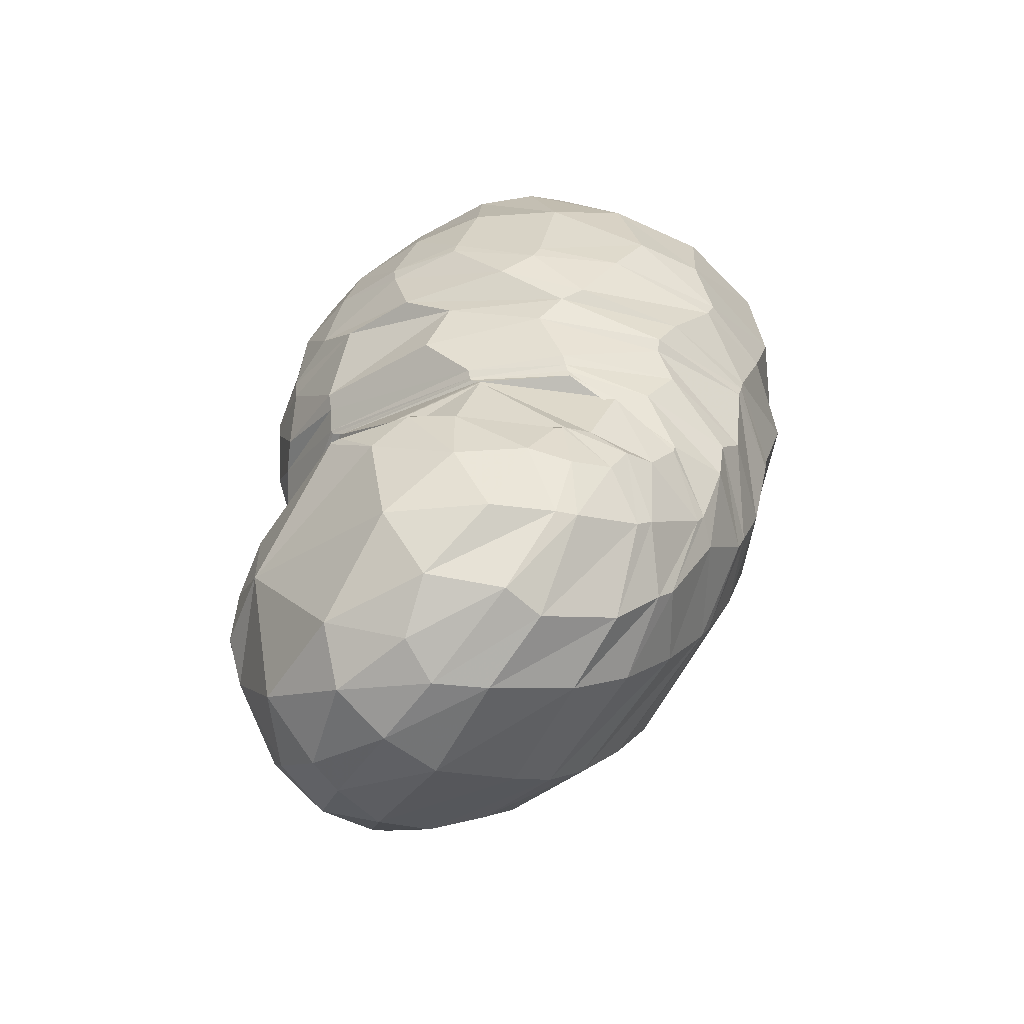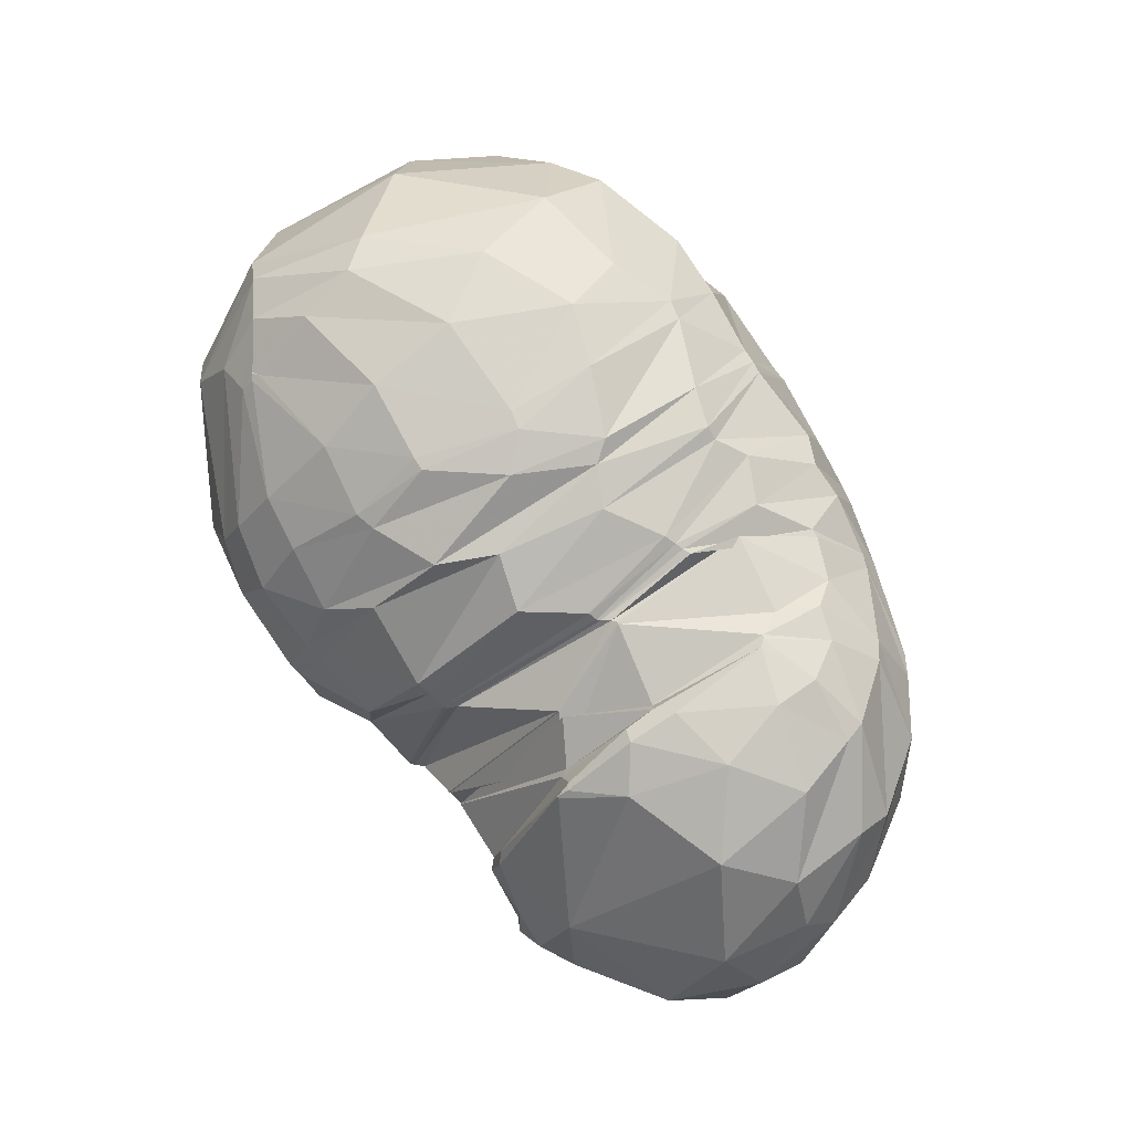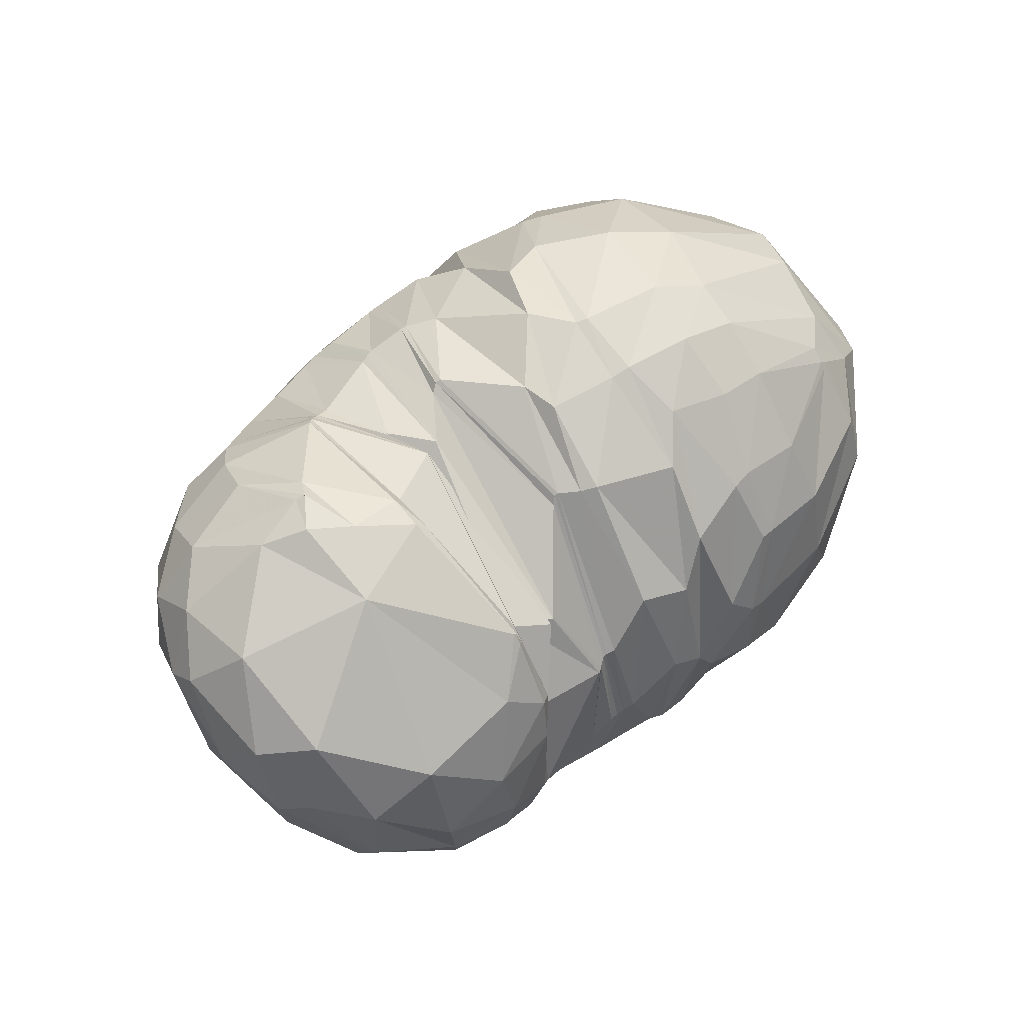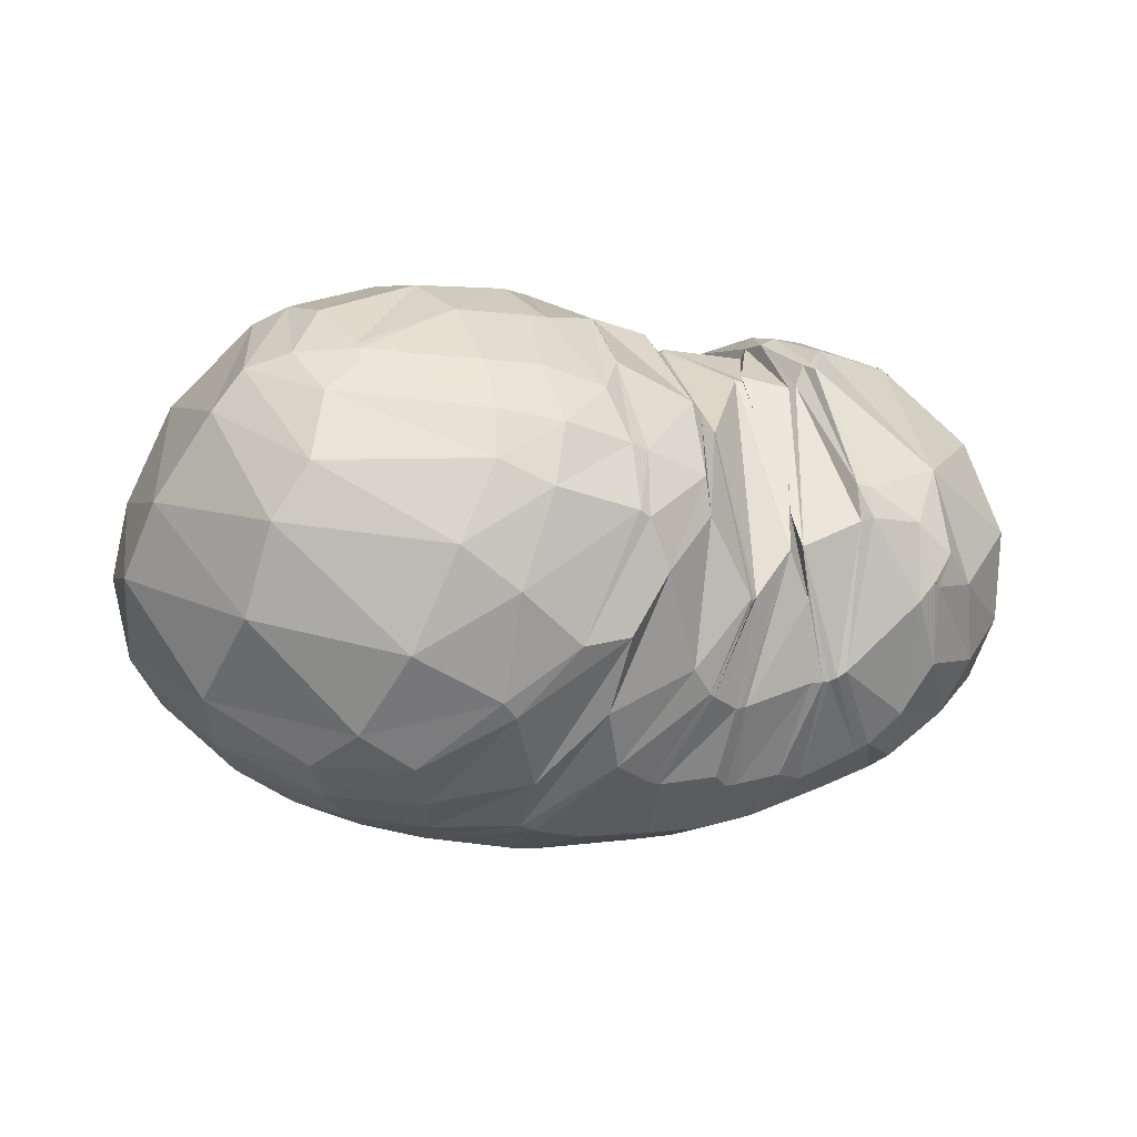
<metadata>
{"format":"obj","ext":"obj","renderer":"f3d","projection":"perspective","resolution":1024,"background":"white","views":[{"elev":33.7,"azim":100.0,"up":"+Y"},{"elev":79.8,"azim":55.1,"up":"+Y"},{"elev":49.9,"azim":133.8,"up":"+Z"},{"elev":-1.9,"azim":-26.0,"up":"+Y"}]}
</metadata>
<code>
v 100.6 166.2 185.5
v 135.1 162.7 203.3
v 172.3 155.7 208.3
v 207.3 154.1 197.8
v 216.5 145.3 195.1
v 218.9 145.6 191.3
v 240 165.4 168
v 254.4 159.7 175.6
v 255.2 162.7 175.8
v 262 130.1 205.6
v 293.6 135.6 201.6
v 86.01 165 175.8
v 130.9 132.5 221.6
v 174.1 118.4 227
v 184.9 101.3 225.2
v 206.7 64.82 209.8
v 219.3 60.05 203.6
v 223.6 60.57 201.9
v 251.3 68.01 202.1
v 255.2 69.28 204.2
v 280.6 93.31 212.7
v 284.9 99.37 214.9
v 65.03 147.8 165.1
v 109 76.29 212.1
v 142 58.35 211.3
v 47.84 99.45 134
v 93.18 44.06 172.5
v 110.9 27.98 153.7
v 161.6 24.28 171.7
v 184.7 19.73 166.2
v 212.2 20.39 167.1
v 242.4 22.93 161.9
v 275.4 32.8 162.9
v 290.8 43.65 179.7
v 313.4 74.82 193.3
v 67.44 60.88 107.2
v 96.95 40.54 102.6
v 137.3 24.75 109.4
v 205 20.76 117.4
v 238.1 29.61 106.7
v 271.7 34.52 118.1
v 308.9 58.58 124.2
v 330.8 71.24 154.3
v 340.2 101.3 172.1
v 65.67 93.18 76.45
v 101.8 80.49 59.91
v 143.9 81.51 52.76
v 204.7 97.97 49.45
v 231.6 100.2 52.32
v 260.9 106.4 59.11
v 304.5 120 78.83
v 334.2 133.9 117.2
v 334.2 149.3 142.7
v 90.26 143.1 67.16
v 136.5 148.8 49.95
v 179.6 157.5 55.36
v 187.9 157.7 55.91
v 221.5 156.4 58.5
v 252 148.2 61.45
v 277.1 161.1 75.99
v 294.8 172.9 97
v 302 178.6 123.1
v 115.4 188.3 108.8
v 163.6 192.2 103.3
v 131.6 190.2 158.8
v 160.9 190.5 161.8
v 188.7 189.7 118.5
v 217 183.7 113.7
v 222.8 181.4 111.2
v 228.5 175.6 94.32
v 257.1 180.4 106.6
v 259.8 181.7 109.3
v 260.8 181.3 157
v 260.8 168.7 183
v 102.6 165.9 186.9
v 100.4 166 185.4
v 102.5 167.4 184.4
v 152.5 161.9 205.7
v 101.9 161.9 190.6
v 133.5 147.1 215.6
v 135.9 180.2 180.8
v 158.6 179.2 184.6
v 182.2 165.3 195.9
v 153.4 143.9 220.1
v 175.4 138.4 219.1
v 164.8 179.3 182.9
v 184.7 181.3 174.2
v 211.3 150.7 196.3
v 181.6 136.8 217.6
v 202.6 130.2 214.7
v 193.5 184.1 157
v 210 179.2 161.9
v 217.4 144.7 194.3
v 203.6 117.9 216.1
v 218.8 93.63 213.5
v 222.3 177.9 144.8
v 224.9 176.5 143.9
v 239.7 165.4 168.1
v 220.1 92.89 212.5
v 222.6 94.01 210
v 225.8 176.3 143.1
v 227.7 177.1 140.4
v 254.4 159.7 175.6
v 235.5 108.6 208.2
v 235.9 108.6 208.1
v 229.2 177.9 139.3
v 229.8 177.9 139.5
v 242 166.6 168
v 243.3 93.36 206.2
v 243.7 93.43 206.1
v 255.3 175.6 144.9
v 255.3 175.6 144.9
v 256.3 163.3 178.3
v 240.9 109.8 207.3
v 241 109.9 207.4
v 256.5 179 145.8
v 256.7 179.2 155.6
v 265.2 129.1 208.1
v 261.6 118.1 208.3
v 264.4 119.2 211.1
v 259.4 170.3 177.9
v 260.7 168.6 183
v 281 118 211.7
v 292.6 108.5 212.2
v 303.7 99.03 206.3
v 329.7 116.9 188.6
v 328.9 147.9 169
v 304.8 173.6 155.4
v 273.3 176.9 166.2
v 261.4 168.5 183
v 90.42 152.8 191.5
v 73.67 160.3 168.1
v 95.34 183 144.8
v 98.8 179.8 163.4
v 147 124.7 226.8
v 83.23 131.7 199.7
v 119.3 107.6 222.7
v 177.6 116.5 226.2
v 137.1 94.4 225.6
v 157.7 79.05 223.2
v 199.5 72.19 213.4
v 173.2 81.77 223.5
v 172.4 59.27 210.1
v 208.3 63.98 209
v 180.6 43.2 199.6
v 195.1 37.75 193
v 221.2 60.33 202.9
v 198.8 37.03 191.9
v 218.5 38.93 192.4
v 247.4 67.75 201.4
v 224.6 35.68 187.6
v 229.1 36.01 186.3
v 253.1 68.31 202.9
v 245 38.62 185.6
v 256.6 36.78 179.6
v 257.6 71.23 205.9
v 272.5 45.68 187.8
v 276 47.82 189.8
v 284.7 99.19 214.8
v 284.2 57.61 196.2
v 291.3 73.61 204.5
v 287.2 97.82 213.3
v 73.12 114.4 195.2
v 52.05 121.7 150.3
v 68.34 154.1 112.1
v 87.46 178.4 134.8
v 137 62.79 213.4
v 69.24 86.92 184.6
v 101 53.29 191.5
v 118.6 43.15 191.7
v 128 32.42 178.8
v 156.1 38.32 193.4
v 66.03 63.38 155.2
v 54.92 75.05 115.2
v 54.94 100.6 94.41
v 57.61 124.1 100.8
v 101.6 34.33 162.1
v 73.95 49.54 140.5
v 134.9 24.26 163.5
v 84.76 41.01 128.2
v 103.3 30.78 129.4
v 166.5 22.61 171.3
v 125.1 23.16 128.8
v 147 18.03 129.7
v 207.4 20.29 168.5
v 171.9 14.87 142.4
v 180.6 14.51 143.4
v 226.2 20.75 164.3
v 216.9 15.56 138.1
v 231.8 16.73 139.5
v 247.9 24.14 162.6
v 237.8 17.68 138.8
v 256 23.18 132.7
v 289.2 39.26 169.1
v 276.3 30.45 140.2
v 282.5 32.83 142.9
v 307.6 57.41 184.2
v 307.8 46.27 157.7
v 312.2 50.1 161.6
v 326.3 68.85 174.3
v 328.6 88.31 186.2
v 79.77 55.62 94.77
v 60.97 77.28 92.03
v 116.5 36.73 94.3
v 78.13 70.38 77.33
v 93.56 56.83 78.01
v 162.1 22.61 108.4
v 116 52.48 73.58
v 138.5 45.85 77.05
v 216.6 25.19 110.1
v 177.5 49.98 74
v 195.5 44.44 80.72
v 255.6 32.4 109.1
v 230.3 57.35 72.79
v 237.7 58.81 72.95
v 286.7 43.29 118.4
v 259.9 63.09 76.88
v 281.4 69.78 83.64
v 317.7 58.56 140.7
v 298.6 74.55 92.87
v 312.1 81.06 101.8
v 339.4 90.41 164.8
v 323.7 89.92 111.2
v 339 102.9 133.2
v 343.9 117.7 148
v 341 132.1 162.8
v 82.51 83.05 67.53
v 69.09 114.1 74.66
v 118.8 74.6 58.21
v 90.37 111.6 58.75
v 109.5 107.6 51.67
v 170.5 90.61 48.99
v 131 112.8 45.94
v 154.4 123 42.34
v 211.8 99.17 49.39
v 184.2 129.2 44.8
v 190 130 44.69
v 254.2 104.8 57.29
v 211.7 122.7 45.85
v 228.9 125.2 48.86
v 284.2 113.6 67.44
v 235 125.9 50.1
v 255.8 139.1 58.37
v 320.2 126.1 93.43
v 284.2 140.1 67.6
v 290.5 142.2 71.39
v 338.7 136.9 134
v 306.9 144.7 82.4
v 321.2 153 103.8
v 321.2 162.1 114.5
v 322.1 165 139.2
v 106.6 150.8 58.92
v 107.7 173 80.9
v 157.8 153.4 51.81
v 138.6 179.5 77.21
v 157 174.5 68.75
v 184.2 157.7 55.49
v 163.3 175.2 70.01
v 184.7 180.6 79.46
v 212.1 151.9 53.94
v 196.9 181.6 83.65
v 200.9 179.3 83.62
v 232.9 153.1 58.07
v 209.7 174.1 77.42
v 223.6 174.9 84.24
v 256.2 149 62.98
v 238.3 165.4 73.15
v 241.1 165.3 73.23
v 282.3 163.3 79.8
v 254 168.4 78.91
v 259.3 174.4 86.52
v 296.6 174.8 103.4
v 269.8 175.2 90.03
v 276.7 180.4 101.7
v 276.8 183.9 115.5
v 282.7 183.6 137.7
v 144.8 190.6 96.39
v 129.4 193.6 130.5
v 162.1 194.8 130.6
v 167.9 194.8 132
v 183.9 191.4 112.1
v 156.5 190.6 161.7
v 177.4 192.6 141.6
v 200.4 187.9 124.5
v 220.4 182.2 112.2
v 225.2 181 110.1
v 253.5 177.2 98.97
v 258.3 181 107.4
v 261.4 183.6 141.5
v 261.1 170.9 179.6
g foo
f 75 1 76
f 76 12 79
f 79 2 75
f 75 76 79
f 12 131 79
f 13 80 131
f 2 79 80
f 80 79 131
f 78 2 80
f 80 13 84
f 84 3 78
f 78 80 84
f 13 135 84
f 14 85 135
f 3 84 85
f 85 84 135
f 83 3 85
f 85 14 89
f 89 4 83
f 83 85 89
f 14 138 89
f 15 90 138
f 4 89 90
f 90 89 138
f 88 4 90
f 90 15 94
f 94 5 88
f 88 90 94
f 15 141 94
f 16 95 141
f 5 94 95
f 95 94 141
f 93 5 95
f 95 16 99
f 99 6 93
f 93 95 99
f 16 144 99
f 17 100 144
f 6 99 100
f 100 99 144
f 98 6 100
f 100 17 104
f 104 7 98
f 98 100 104
f 17 147 104
f 18 105 147
f 7 104 105
f 105 104 147
f 103 7 105
f 105 18 109
f 109 8 103
f 103 105 109
f 18 150 109
f 19 110 150
f 8 109 110
f 110 109 150
f 108 8 110
f 110 19 114
f 114 9 108
f 108 110 114
f 19 153 114
f 20 115 153
f 9 114 115
f 115 114 153
f 113 9 115
f 115 20 119
f 119 10 113
f 113 115 119
f 20 156 119
f 21 120 156
f 10 119 120
f 120 119 156
f 118 10 120
f 120 21 123
f 123 11 118
f 118 120 123
f 21 159 123
f 22 124 159
f 11 123 124
f 124 123 159
f 131 12 132
f 132 23 136
f 136 13 131
f 131 132 136
f 23 163 136
f 24 137 163
f 13 136 137
f 137 136 163
f 135 13 137
f 137 24 139
f 139 14 135
f 135 137 139
f 24 167 139
f 25 140 167
f 14 139 140
f 140 139 167
f 138 14 140
f 140 25 142
f 142 15 138
f 138 140 142
f 15 142 143
f 25 172 142
f 29 143 172
f 143 142 172
f 25 171 172
f 28 179 171
f 29 172 179
f 172 171 179
f 141 15 143
f 143 29 145
f 145 16 141
f 141 143 145
f 29 182 145
f 30 146 182
f 16 145 146
f 146 145 182
f 144 16 146
f 146 30 148
f 148 17 144
f 144 146 148
f 30 185 148
f 31 149 185
f 17 148 149
f 149 148 185
f 147 17 149
f 149 31 151
f 151 18 147
f 147 149 151
f 31 188 151
f 32 152 188
f 18 151 152
f 152 151 188
f 150 18 152
f 152 32 154
f 154 19 150
f 150 152 154
f 32 191 154
f 33 155 191
f 19 154 155
f 155 154 191
f 153 19 155
f 155 33 157
f 157 20 153
f 153 155 157
f 33 194 157
f 34 158 194
f 20 157 158
f 158 157 194
f 156 20 158
f 158 34 160
f 160 21 156
f 156 158 160
f 34 197 160
f 35 161 197
f 21 160 161
f 161 160 197
f 159 21 161
f 161 35 162
f 162 22 159
f 159 161 162
f 35 125 162
f 11 124 125
f 22 162 124
f 125 124 162
f 163 23 164
f 164 26 168
f 168 24 163
f 163 164 168
f 26 173 168
f 27 169 173
f 24 168 169
f 169 168 173
f 167 24 169
f 169 27 170
f 170 25 167
f 167 169 170
f 27 177 170
f 28 171 177
f 25 170 171
f 171 170 177
f 173 26 174
f 174 36 178
f 178 27 173
f 173 174 178
f 177 27 178
f 178 36 180
f 180 28 177
f 177 178 180
f 36 202 180
f 37 181 202
f 28 180 181
f 181 180 202
f 179 28 181
f 181 37 183
f 183 29 179
f 179 181 183
f 37 204 183
f 38 184 204
f 29 183 184
f 184 183 204
f 182 29 184
f 184 38 186
f 186 30 182
f 182 184 186
f 38 207 186
f 39 187 207
f 30 186 187
f 187 186 207
f 185 30 187
f 187 39 189
f 189 31 185
f 185 187 189
f 39 210 189
f 40 190 210
f 31 189 190
f 190 189 210
f 188 31 190
f 190 40 192
f 192 32 188
f 188 190 192
f 40 213 192
f 41 193 213
f 32 192 193
f 193 192 213
f 191 32 193
f 193 41 195
f 195 33 191
f 191 193 195
f 41 216 195
f 42 196 216
f 33 195 196
f 196 195 216
f 194 33 196
f 196 42 198
f 198 34 194
f 194 196 198
f 42 219 198
f 43 199 219
f 34 198 199
f 199 198 219
f 197 34 199
f 199 43 200
f 200 35 197
f 197 199 200
f 43 222 200
f 44 201 222
f 35 200 201
f 201 200 222
f 35 201 125
f 44 126 201
f 11 125 126
f 126 125 201
f 174 26 175
f 175 45 203
f 203 36 174
f 174 175 203
f 202 36 203
f 203 45 205
f 205 37 202
f 202 203 205
f 45 227 205
f 46 206 227
f 37 205 206
f 206 205 227
f 204 37 206
f 206 46 208
f 208 38 204
f 204 206 208
f 46 229 208
f 47 209 229
f 38 208 209
f 209 208 229
f 207 38 209
f 209 47 211
f 211 39 207
f 207 209 211
f 47 232 211
f 48 212 232
f 39 211 212
f 212 211 232
f 210 39 212
f 212 48 214
f 214 40 210
f 210 212 214
f 48 235 214
f 49 215 235
f 40 214 215
f 215 214 235
f 213 40 215
f 215 49 217
f 217 41 213
f 213 215 217
f 49 238 217
f 50 218 238
f 41 217 218
f 218 217 238
f 216 41 218
f 218 50 220
f 220 42 216
f 216 218 220
f 50 241 220
f 51 221 241
f 42 220 221
f 221 220 241
f 219 42 221
f 221 51 223
f 223 43 219
f 219 221 223
f 51 244 223
f 52 224 244
f 43 223 224
f 224 223 244
f 222 43 224
f 224 52 225
f 225 44 222
f 222 224 225
f 52 247 225
f 53 226 247
f 44 225 226
f 226 225 247
f 44 226 126
f 53 127 226
f 11 126 127
f 127 126 226
f 175 26 176
f 176 54 228
f 228 45 175
f 175 176 228
f 227 45 228
f 228 54 230
f 230 46 227
f 227 228 230
f 54 252 230
f 55 231 252
f 46 230 231
f 231 230 252
f 229 46 231
f 231 55 233
f 233 47 229
f 229 231 233
f 55 254 233
f 56 234 254
f 47 233 234
f 234 233 254
f 232 47 234
f 234 56 236
f 236 48 232
f 232 234 236
f 56 257 236
f 57 237 257
f 48 236 237
f 237 236 257
f 235 48 237
f 237 57 239
f 239 49 235
f 235 237 239
f 57 260 239
f 58 240 260
f 49 239 240
f 240 239 260
f 238 49 240
f 240 58 242
f 242 50 238
f 238 240 242
f 58 263 242
f 59 243 263
f 50 242 243
f 243 242 263
f 241 50 243
f 243 59 245
f 245 51 241
f 241 243 245
f 59 266 245
f 60 246 266
f 51 245 246
f 246 245 266
f 244 51 246
f 246 60 248
f 248 52 244
f 244 246 248
f 60 269 248
f 61 249 269
f 52 248 249
f 249 248 269
f 247 52 249
f 249 61 250
f 250 53 247
f 247 249 250
f 61 272 250
f 62 251 272
f 53 250 251
f 251 250 272
f 53 251 127
f 62 128 251
f 11 127 128
f 128 127 251
f 176 26 164
f 164 23 165
f 165 54 176
f 164 165 176
f 165 23 166
f 166 63 253
f 253 54 165
f 165 166 253
f 252 54 253
f 253 63 255
f 255 55 252
f 252 253 255
f 63 277 255
f 64 256 277
f 55 255 256
f 256 255 277
f 254 55 256
f 256 64 258
f 258 56 254
f 254 256 258
f 56 258 259
f 64 281 258
f 67 259 281
f 259 258 281
f 64 280 281
f 66 283 280
f 67 281 283
f 281 280 283
f 257 56 259
f 259 67 261
f 261 57 257
f 257 259 261
f 67 284 261
f 68 262 284
f 57 261 262
f 262 261 284
f 260 57 262
f 262 68 264
f 264 58 260
f 260 262 264
f 68 285 264
f 69 265 285
f 58 264 265
f 265 264 285
f 263 58 265
f 265 69 267
f 267 59 263
f 263 265 267
f 69 286 267
f 70 268 286
f 59 267 268
f 268 267 286
f 266 59 268
f 268 70 270
f 270 60 266
f 266 268 270
f 70 287 270
f 71 271 287
f 60 270 271
f 271 270 287
f 269 60 271
f 271 71 273
f 273 61 269
f 269 271 273
f 71 288 273
f 72 274 288
f 61 273 274
f 274 273 288
f 272 61 274
f 274 72 275
f 275 62 272
f 272 274 275
f 72 289 275
f 73 276 289
f 62 275 276
f 276 275 289
f 62 276 128
f 73 129 276
f 11 128 129
f 129 128 276
f 73 290 129
f 74 130 290
f 11 129 130
f 130 129 290
f 166 23 132
f 132 12 133
f 133 63 166
f 132 133 166
f 133 12 134
f 134 65 278
f 278 63 133
f 133 134 278
f 277 63 278
f 278 65 279
f 279 64 277
f 277 278 279
f 65 282 279
f 66 280 282
f 64 279 280
f 280 279 282
f 134 12 76
f 76 1 77
f 77 65 134
f 76 77 134
f 1 75 77
f 2 81 75
f 65 77 81
f 77 75 81
f 282 65 81
f 81 2 82
f 82 66 282
f 81 82 282
f 2 78 82
f 3 86 78
f 66 82 86
f 82 78 86
f 283 66 86
f 86 3 87
f 87 67 283
f 86 87 283
f 3 83 87
f 4 91 83
f 67 87 91
f 87 83 91
f 284 67 91
f 91 4 92
f 92 68 284
f 91 92 284
f 4 88 92
f 5 96 88
f 68 92 96
f 92 88 96
f 285 68 96
f 96 5 97
f 97 69 285
f 96 97 285
f 5 93 97
f 6 101 93
f 69 97 101
f 97 93 101
f 286 69 101
f 101 6 102
f 102 70 286
f 101 102 286
f 6 98 102
f 7 106 98
f 70 102 106
f 102 98 106
f 287 70 106
f 106 7 107
f 107 71 287
f 106 107 287
f 7 103 107
f 8 111 103
f 71 107 111
f 107 103 111
f 288 71 111
f 111 8 112
f 112 72 288
f 111 112 288
f 8 108 112
f 9 116 108
f 72 112 116
f 112 108 116
f 289 72 116
f 116 9 117
f 117 73 289
f 116 117 289
f 9 113 117
f 10 121 113
f 73 117 121
f 117 113 121
f 290 73 121
f 121 10 122
f 122 74 290
f 121 122 290
f 10 118 122
f 11 130 118
f 74 122 130
f 122 118 130
g

</code>
